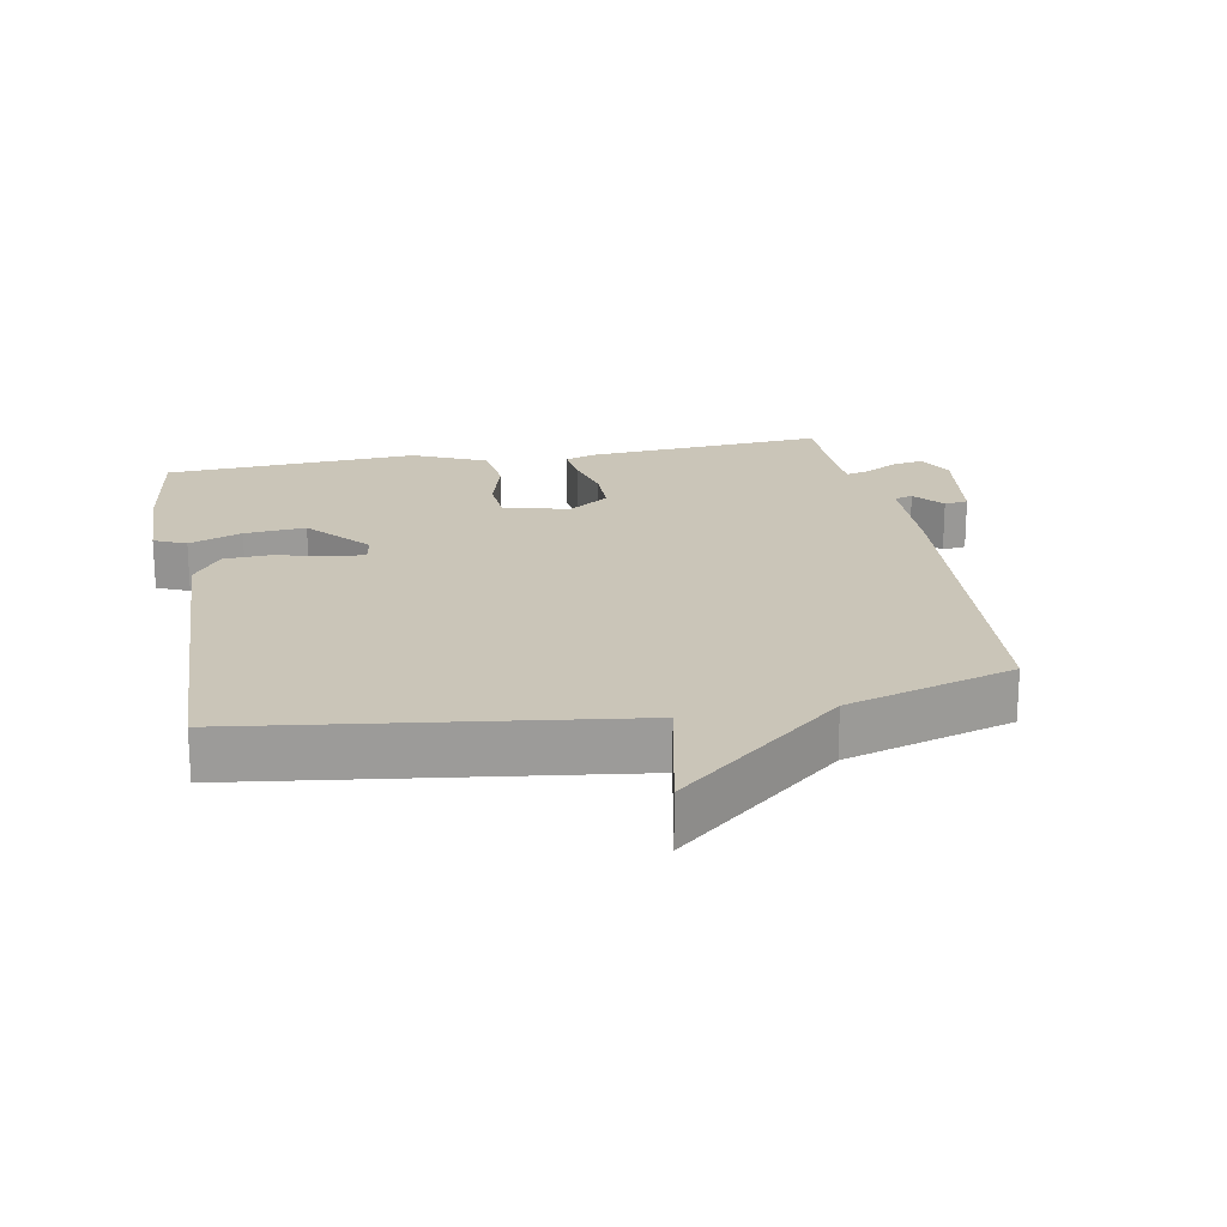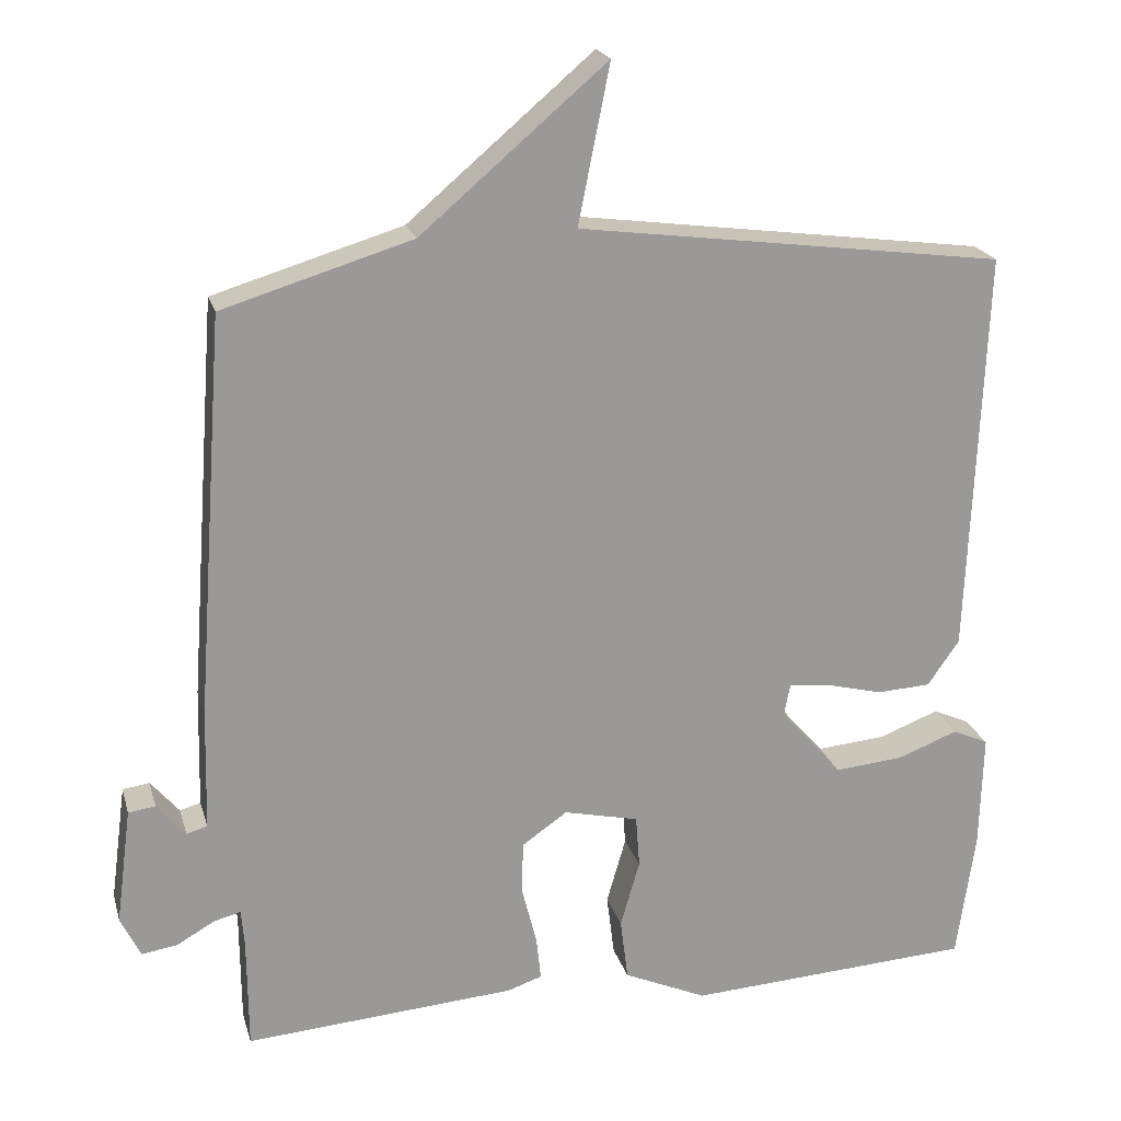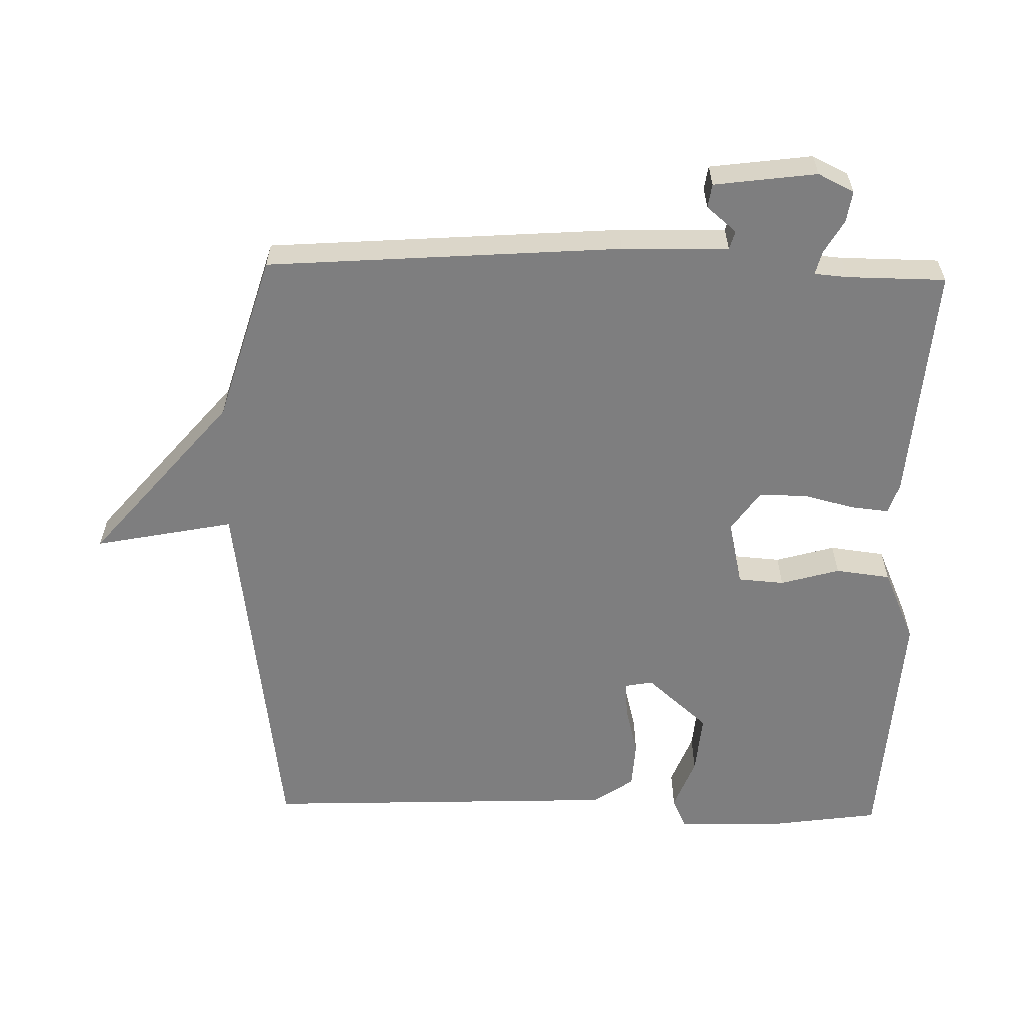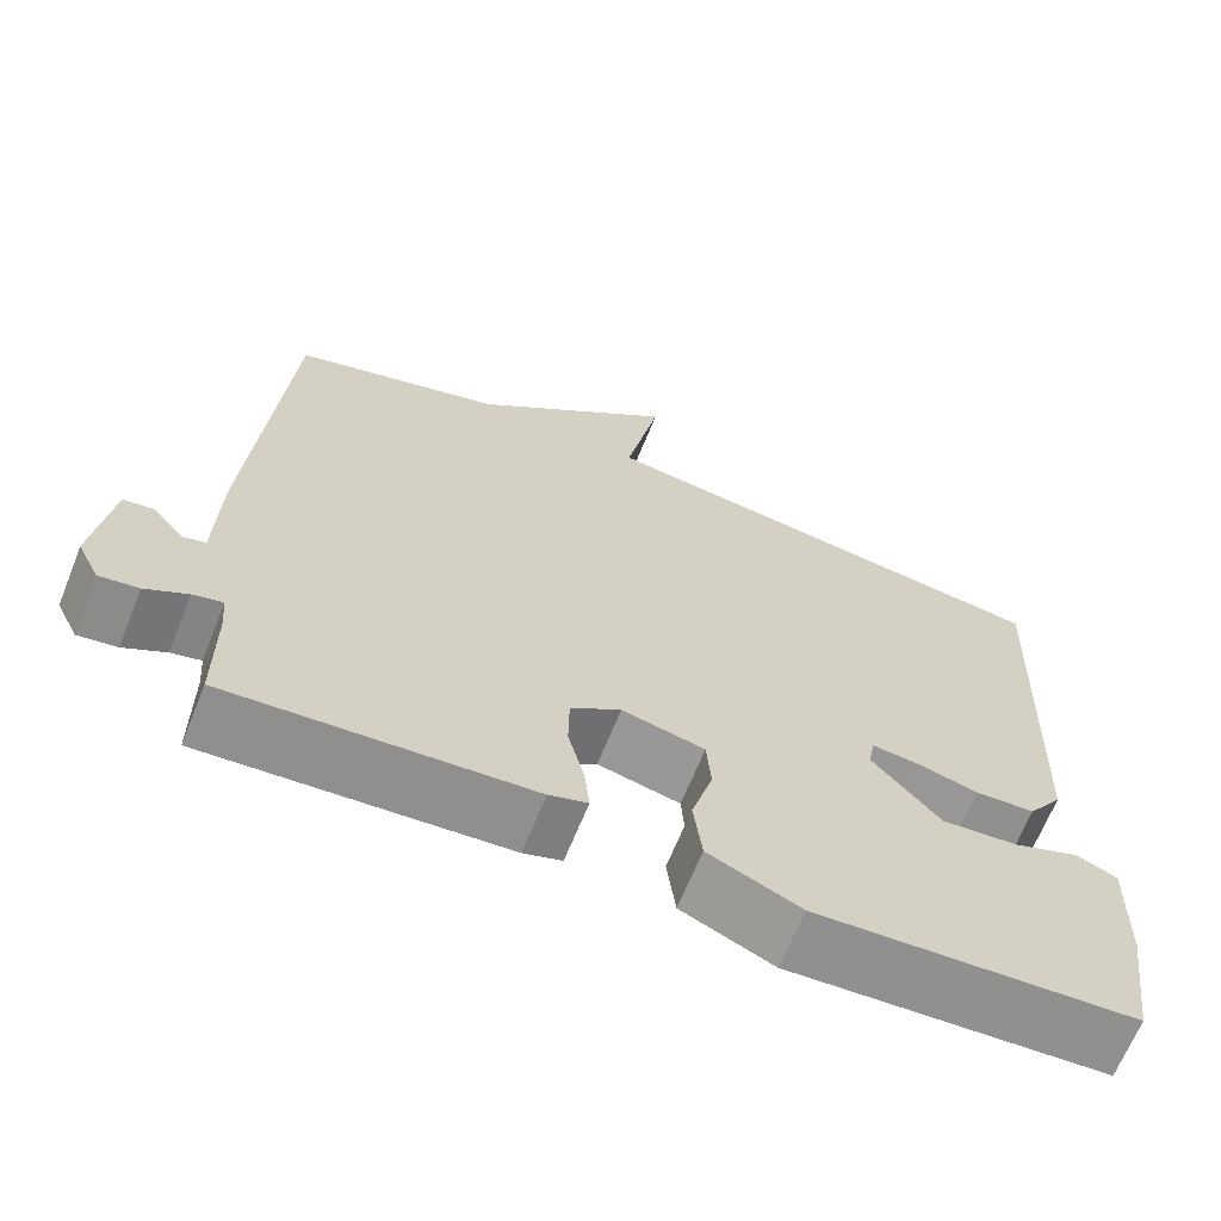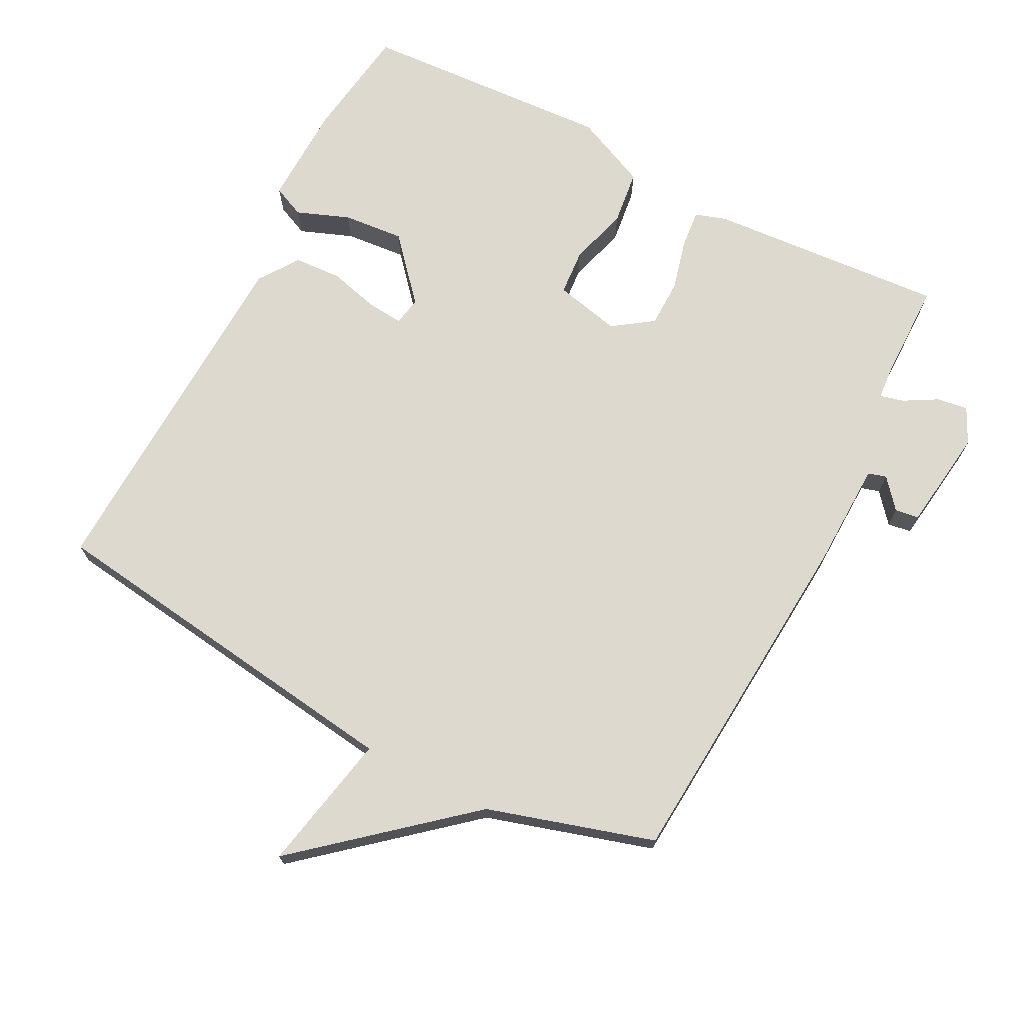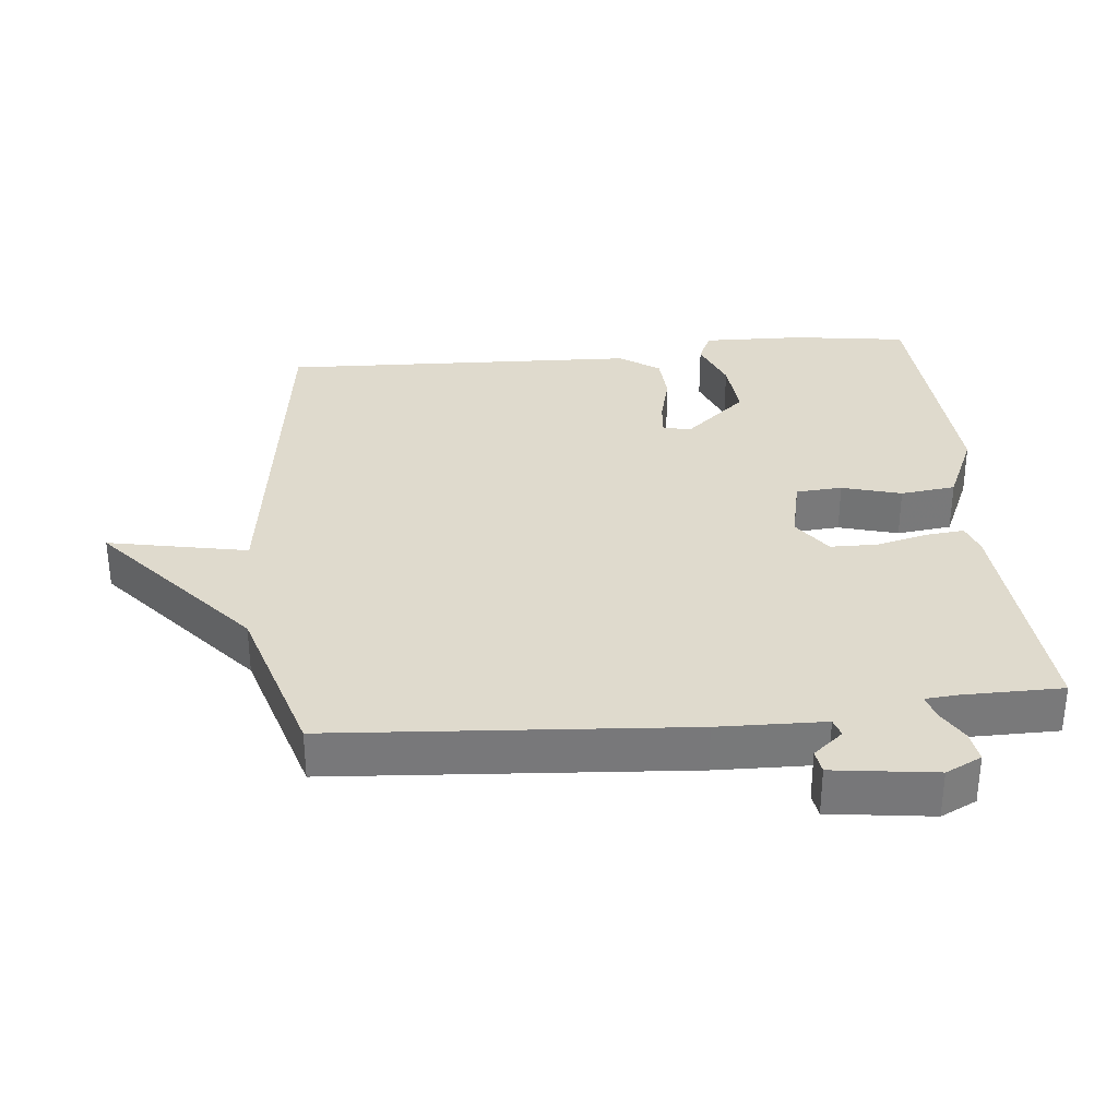
<metadata>
{"format":"obj","ext":"obj","renderer":"f3d","projection":"perspective","resolution":1024,"background":"white","views":[{"elev":20.4,"azim":-10.5,"up":"+Y"},{"elev":20.9,"azim":165.6,"up":"+Z"},{"elev":-59.4,"azim":88.6,"up":"+Y"},{"elev":-66.6,"azim":158.0,"up":"+Z"},{"elev":71.4,"azim":27.4,"up":"+Y"},{"elev":32.6,"azim":84.3,"up":"+Y"}]}
</metadata>
<code>
v -0.5 0.07 -0.5
v -0.524 0.07 -0.332
v -0.528 0.07 -0.182
v -0.481 0.07 -0.161
v -0.403 0.07 -0.191
v -0.313 0.07 -0.199
v -0.233 0.07 -0.108
v -0.241 0.07 -0.066
v -0.294 0.07 -0.071
v -0.368 0.07 -0.09
v -0.438 0.07 -0.086
v -0.479 0.07 -0.027
v -0.5 0.07 0.5
v 0.054 0.07 0.574
v 0.013 0.07 0.779
v 0.254 0.07 0.574
v 0.5 0.07 0.5
v 0.538 0.07 -0.02
v 0.542 0.07 -0.177
v 0.569 0.07 -0.185
v 0.606 0.07 -0.141
v 0.641 0.07 -0.146
v 0.661 0.07 -0.297
v 0.635 0.07 -0.35
v 0.589 0.07 -0.343
v 0.54 0.07 -0.315
v 0.505 0.07 -0.306
v 0.501 0.07 -0.355
v 0.5 0.07 -0.5
v 0.148 0.07 -0.474
v 0.103 0.07 -0.459
v 0.109 0.07 -0.402
v 0.128 0.07 -0.327
v 0.127 0.07 -0.257
v 0.068 0.07 -0.216
v -0.029 0.07 -0.238
v -0.034 0.07 -0.306
v -0.009 0.07 -0.393
v -0.019 0.07 -0.474
v -0.127 0.07 -0.522
v -0.5 0 -0.5
v -0.524 0 -0.332
v -0.528 0 -0.182
v -0.481 0 -0.161
v -0.403 0 -0.191
v -0.313 0 -0.199
v -0.233 0 -0.108
v -0.241 0 -0.066
v -0.294 0 -0.071
v -0.368 0 -0.09
v -0.438 0 -0.086
v -0.479 0 -0.027
v -0.5 0 0.5
v 0.054 0 0.574
v 0.013 0 0.779
v 0.254 0 0.574
v 0.5 0 0.5
v 0.538 0 -0.02
v 0.542 0 -0.177
v 0.569 0 -0.185
v 0.606 0 -0.141
v 0.641 0 -0.146
v 0.661 0 -0.297
v 0.635 0 -0.35
v 0.589 0 -0.343
v 0.54 0 -0.315
v 0.505 0 -0.306
v 0.501 0 -0.355
v 0.5 0 -0.5
v 0.148 0 -0.474
v 0.103 0 -0.459
v 0.109 0 -0.402
v 0.128 0 -0.327
v 0.127 0 -0.257
v 0.068 0 -0.216
v -0.029 0 -0.238
v -0.034 0 -0.306
v -0.009 0 -0.393
v -0.019 0 -0.474
v -0.127 0 -0.522
f 1 2 3
f 40 1 3
f 39 40 3
f 38 39 3
f 37 38 3
f 36 37 3
f 31 32 33
f 30 31 33
f 29 30 33
f 28 29 33
f 27 28 33 34
f 24 25 26
f 23 24 26
f 22 23 26
f 21 22 26
f 20 21 26
f 19 20 26 27
f 27 34 35
f 19 27 35
f 18 19 35
f 17 18 35
f 16 17 35
f 12 13 14
f 11 12 14
f 10 11 14
f 9 10 14
f 8 9 14
f 7 8 14
f 3 4 5
f 3 5 6
f 36 3 6
f 35 36 6 7
f 16 35 7 14
f 14 15 16
f 43 42 41
f 43 41 80
f 43 80 79
f 43 79 78
f 43 78 77
f 43 77 76
f 73 72 71
f 73 71 70
f 73 70 69
f 73 69 68
f 74 73 68 67
f 66 65 64
f 66 64 63
f 66 63 62
f 66 62 61
f 66 61 60
f 67 66 60 59
f 75 74 67
f 75 67 59
f 75 59 58
f 75 58 57
f 75 57 56
f 54 53 52
f 54 52 51
f 54 51 50
f 54 50 49
f 54 49 48
f 54 48 47
f 45 44 43
f 46 45 43
f 46 43 76
f 47 46 76 75
f 54 47 75 56
f 56 55 54
f 1 41 42 2
f 2 42 43 3
f 3 43 44 4
f 4 44 45 5
f 5 45 46 6
f 6 46 47 7
f 7 47 48 8
f 8 48 49 9
f 9 49 50 10
f 10 50 51 11
f 11 51 52 12
f 12 52 53 13
f 13 53 54 14
f 14 54 55 15
f 15 55 56 16
f 16 56 57 17
f 17 57 58 18
f 18 58 59 19
f 19 59 60 20
f 20 60 61 21
f 21 61 62 22
f 22 62 63 23
f 23 63 64 24
f 24 64 65 25
f 25 65 66 26
f 26 66 67 27
f 27 67 68 28
f 28 68 69 29
f 29 69 70 30
f 30 70 71 31
f 31 71 72 32
f 32 72 73 33
f 33 73 74 34
f 34 74 75 35
f 35 75 76 36
f 36 76 77 37
f 37 77 78 38
f 38 78 79 39
f 39 79 80 40
f 40 80 41 1

</code>
